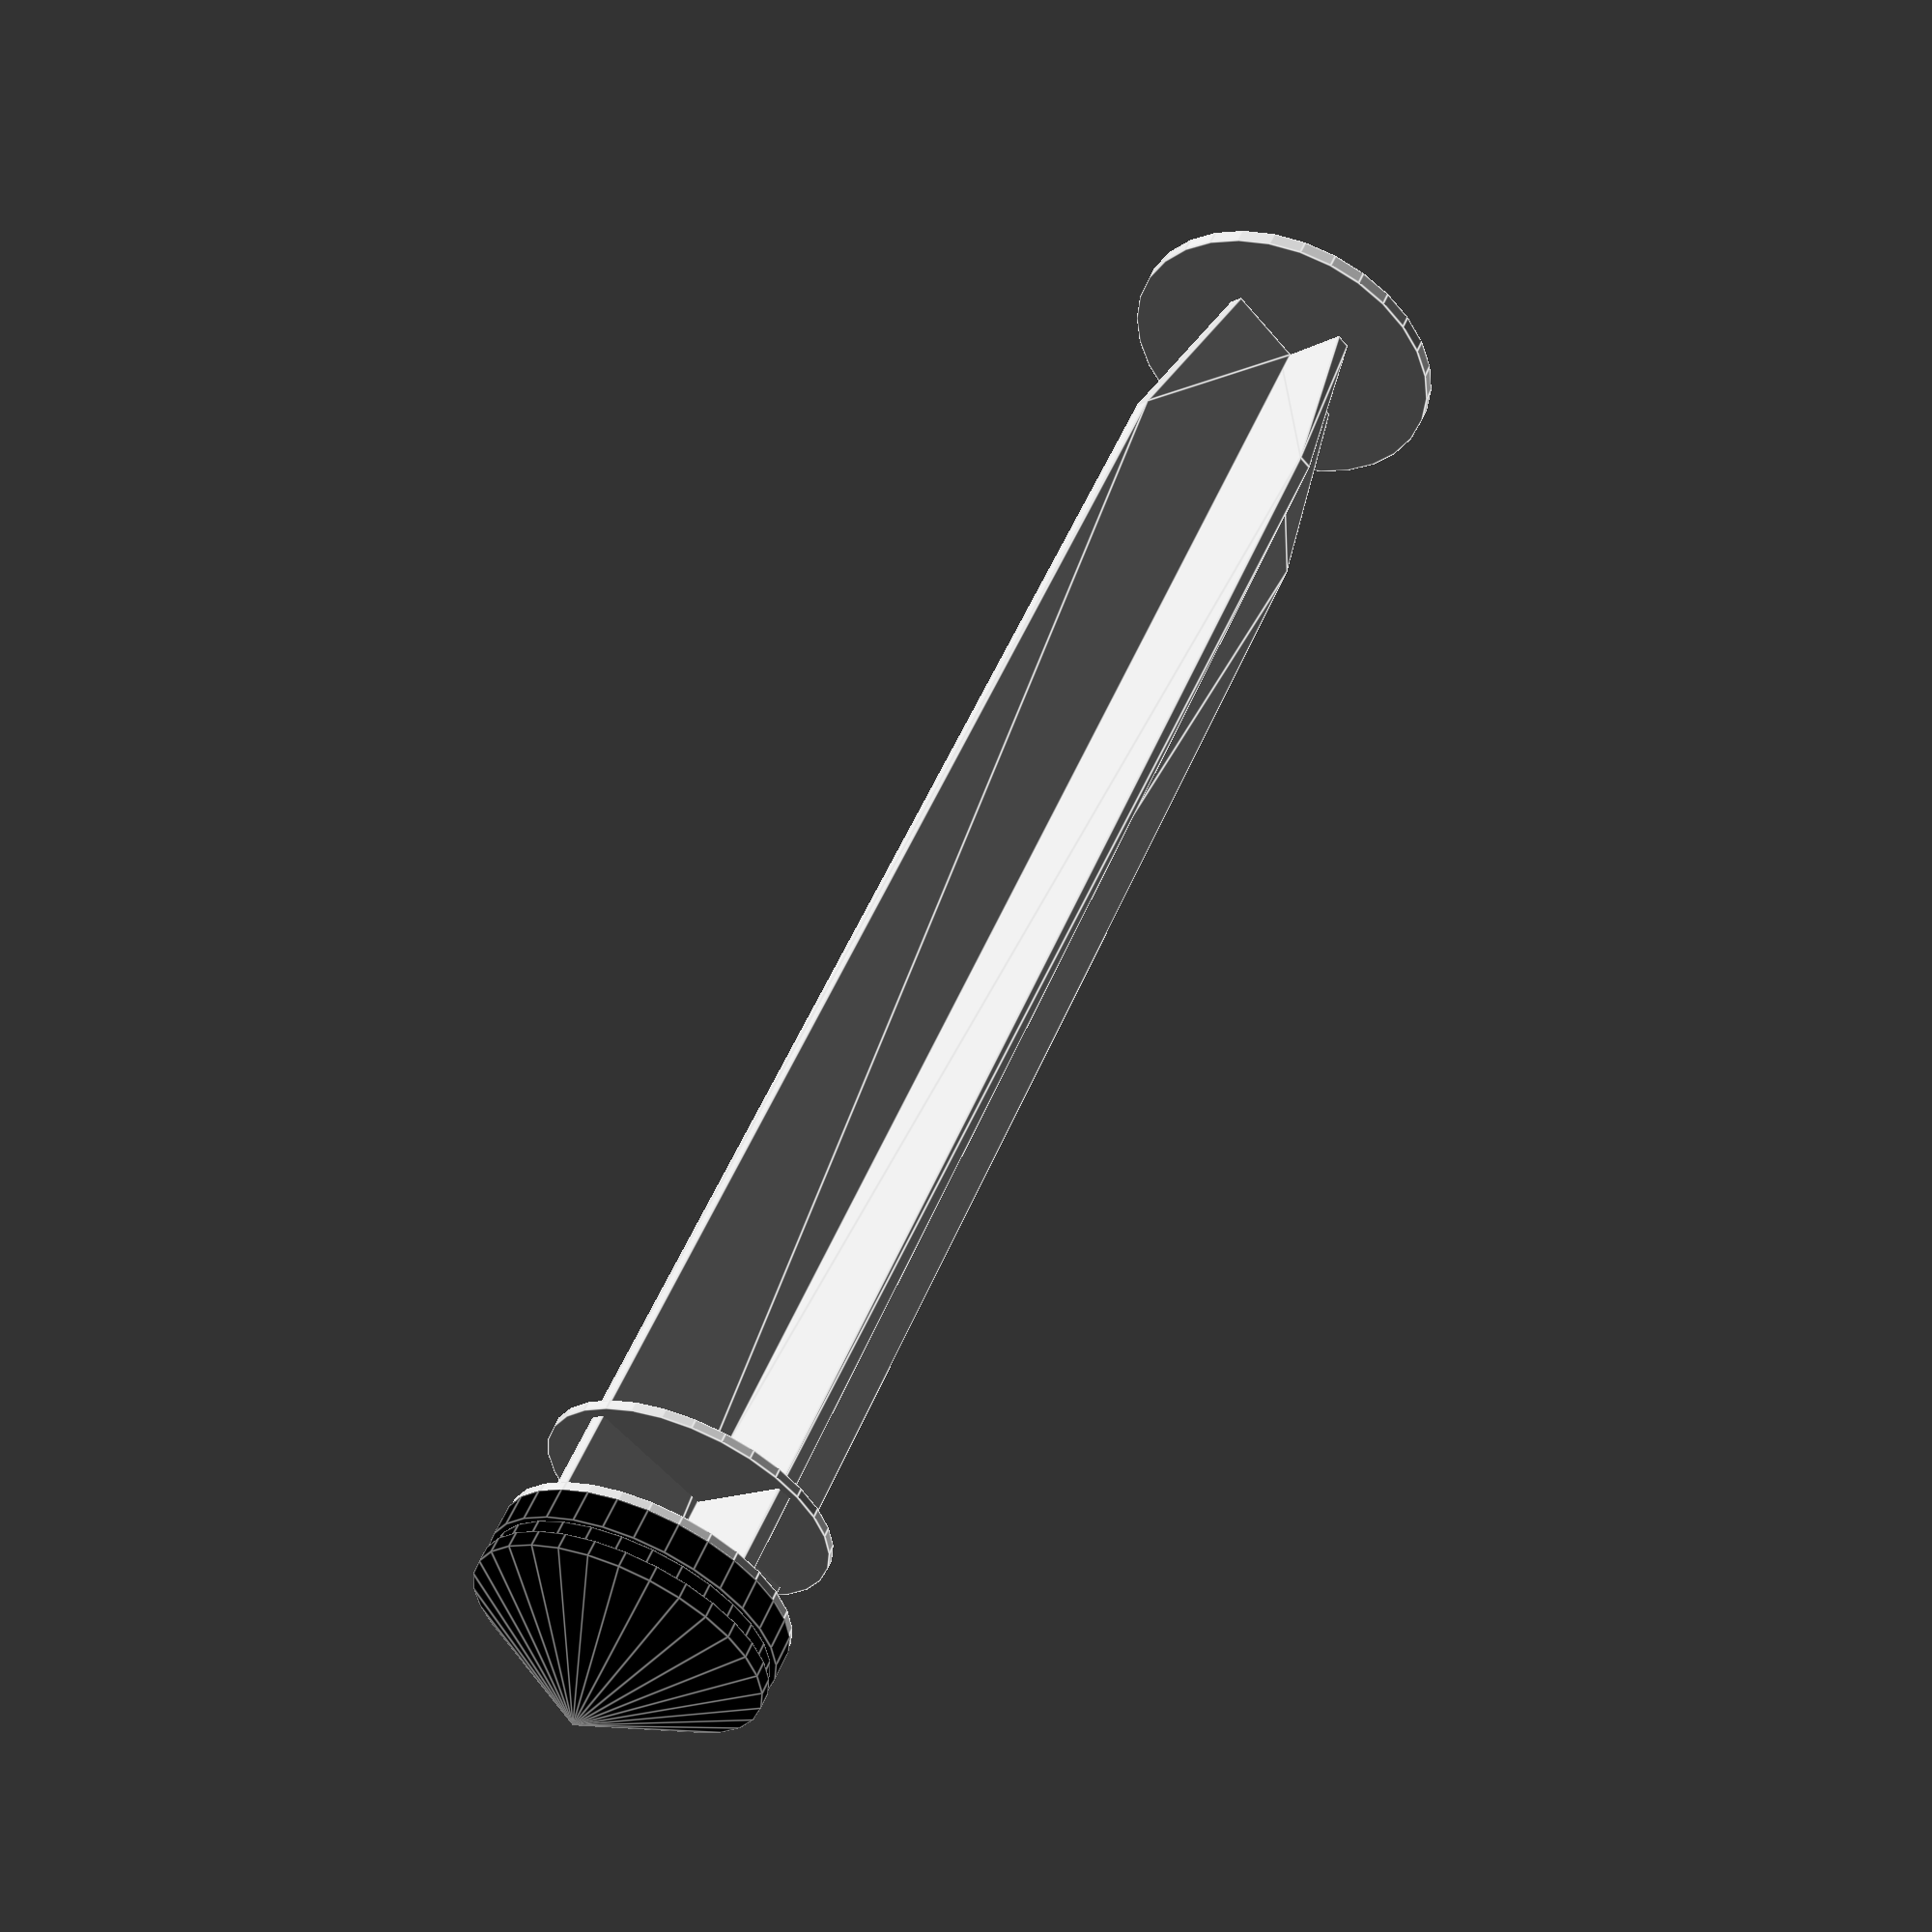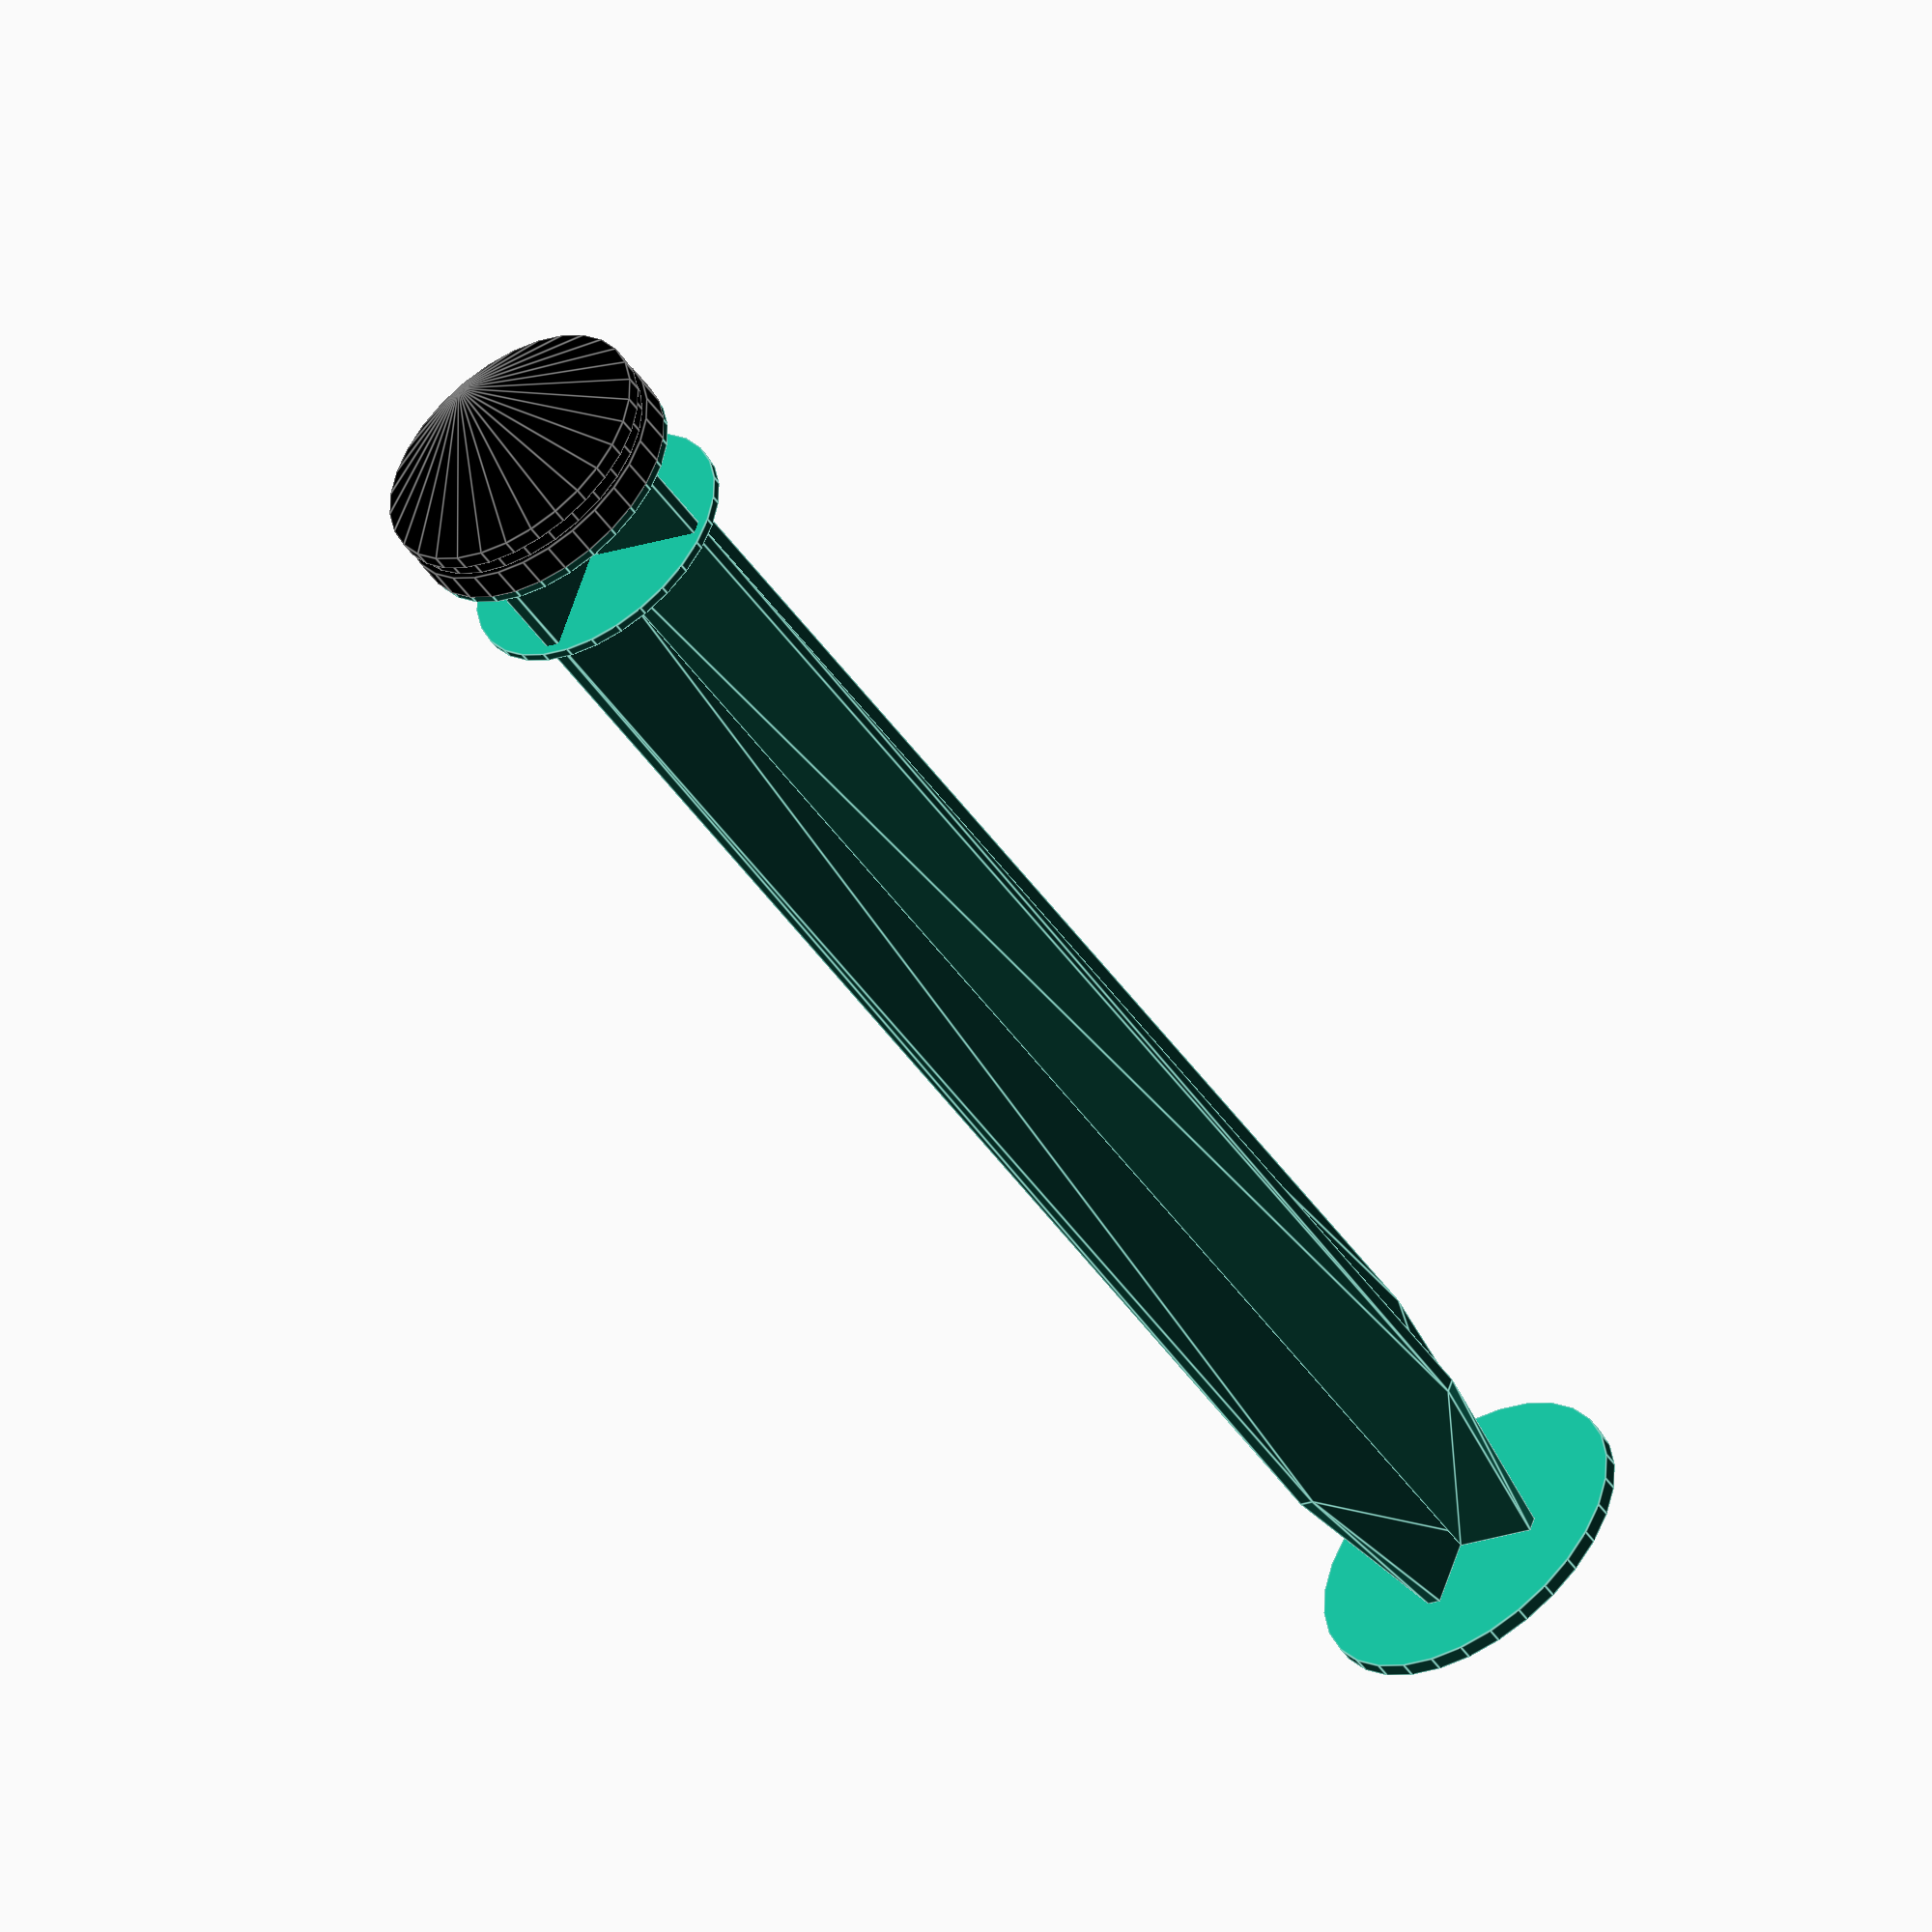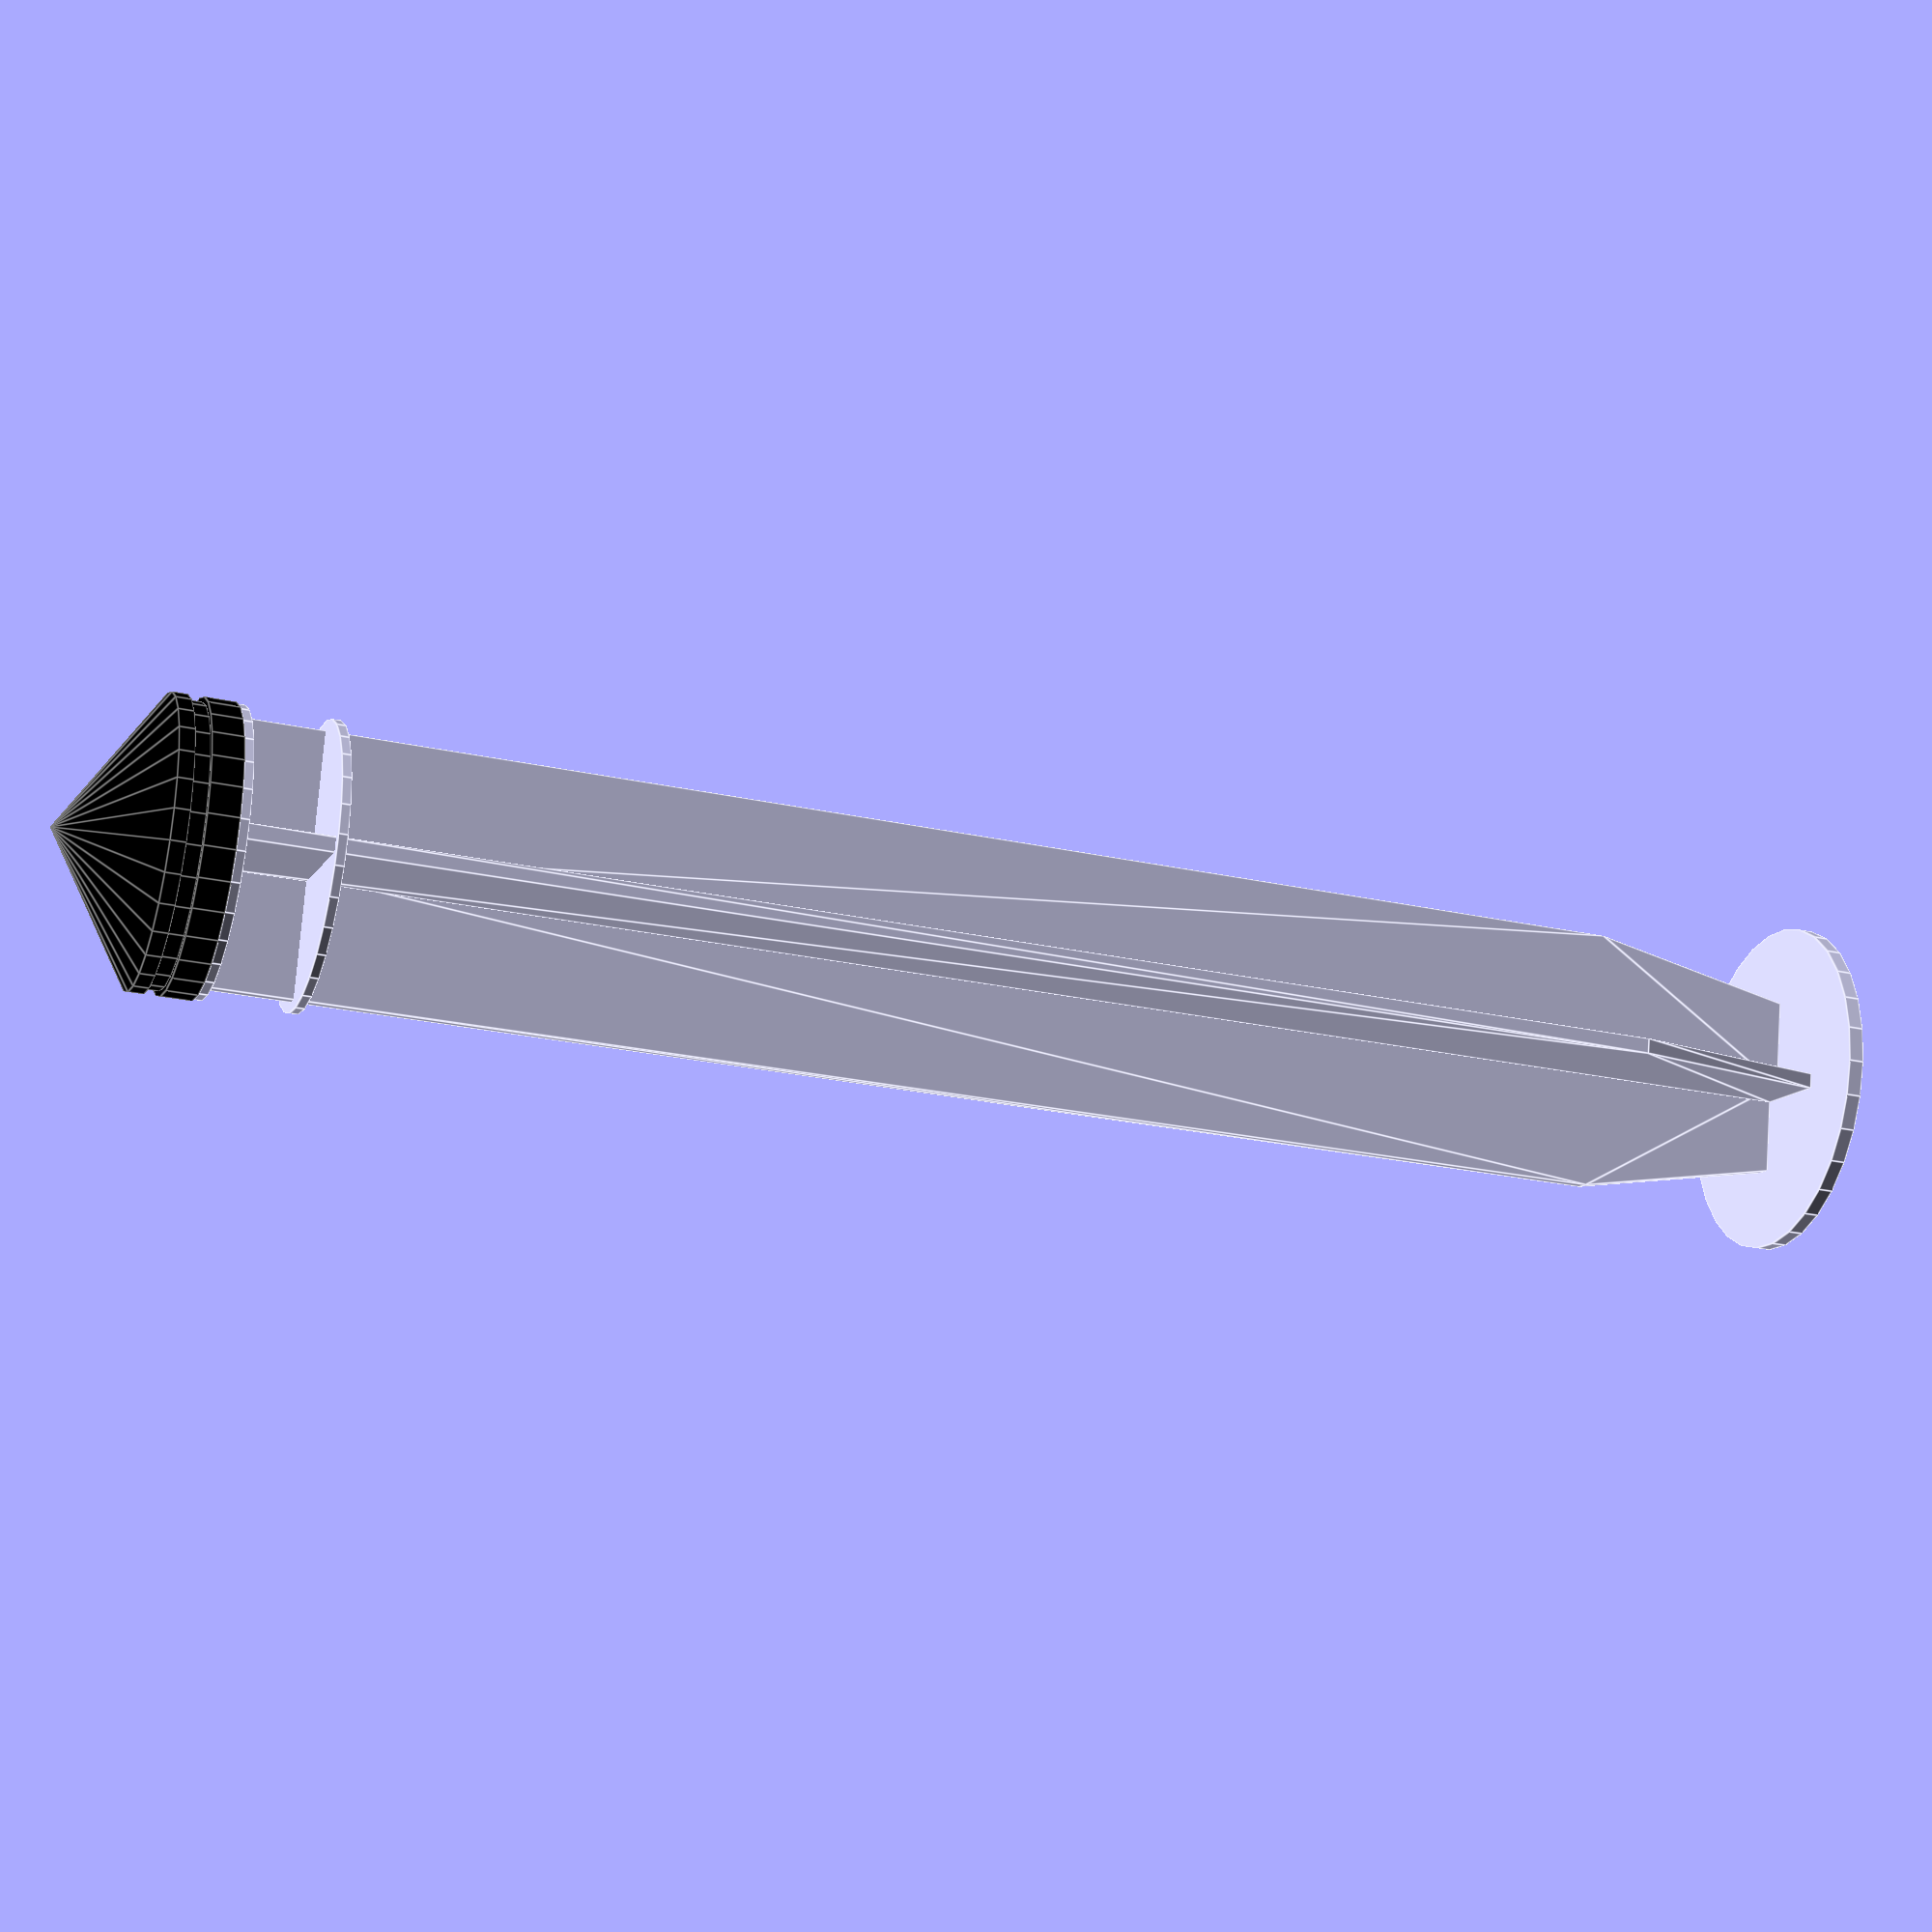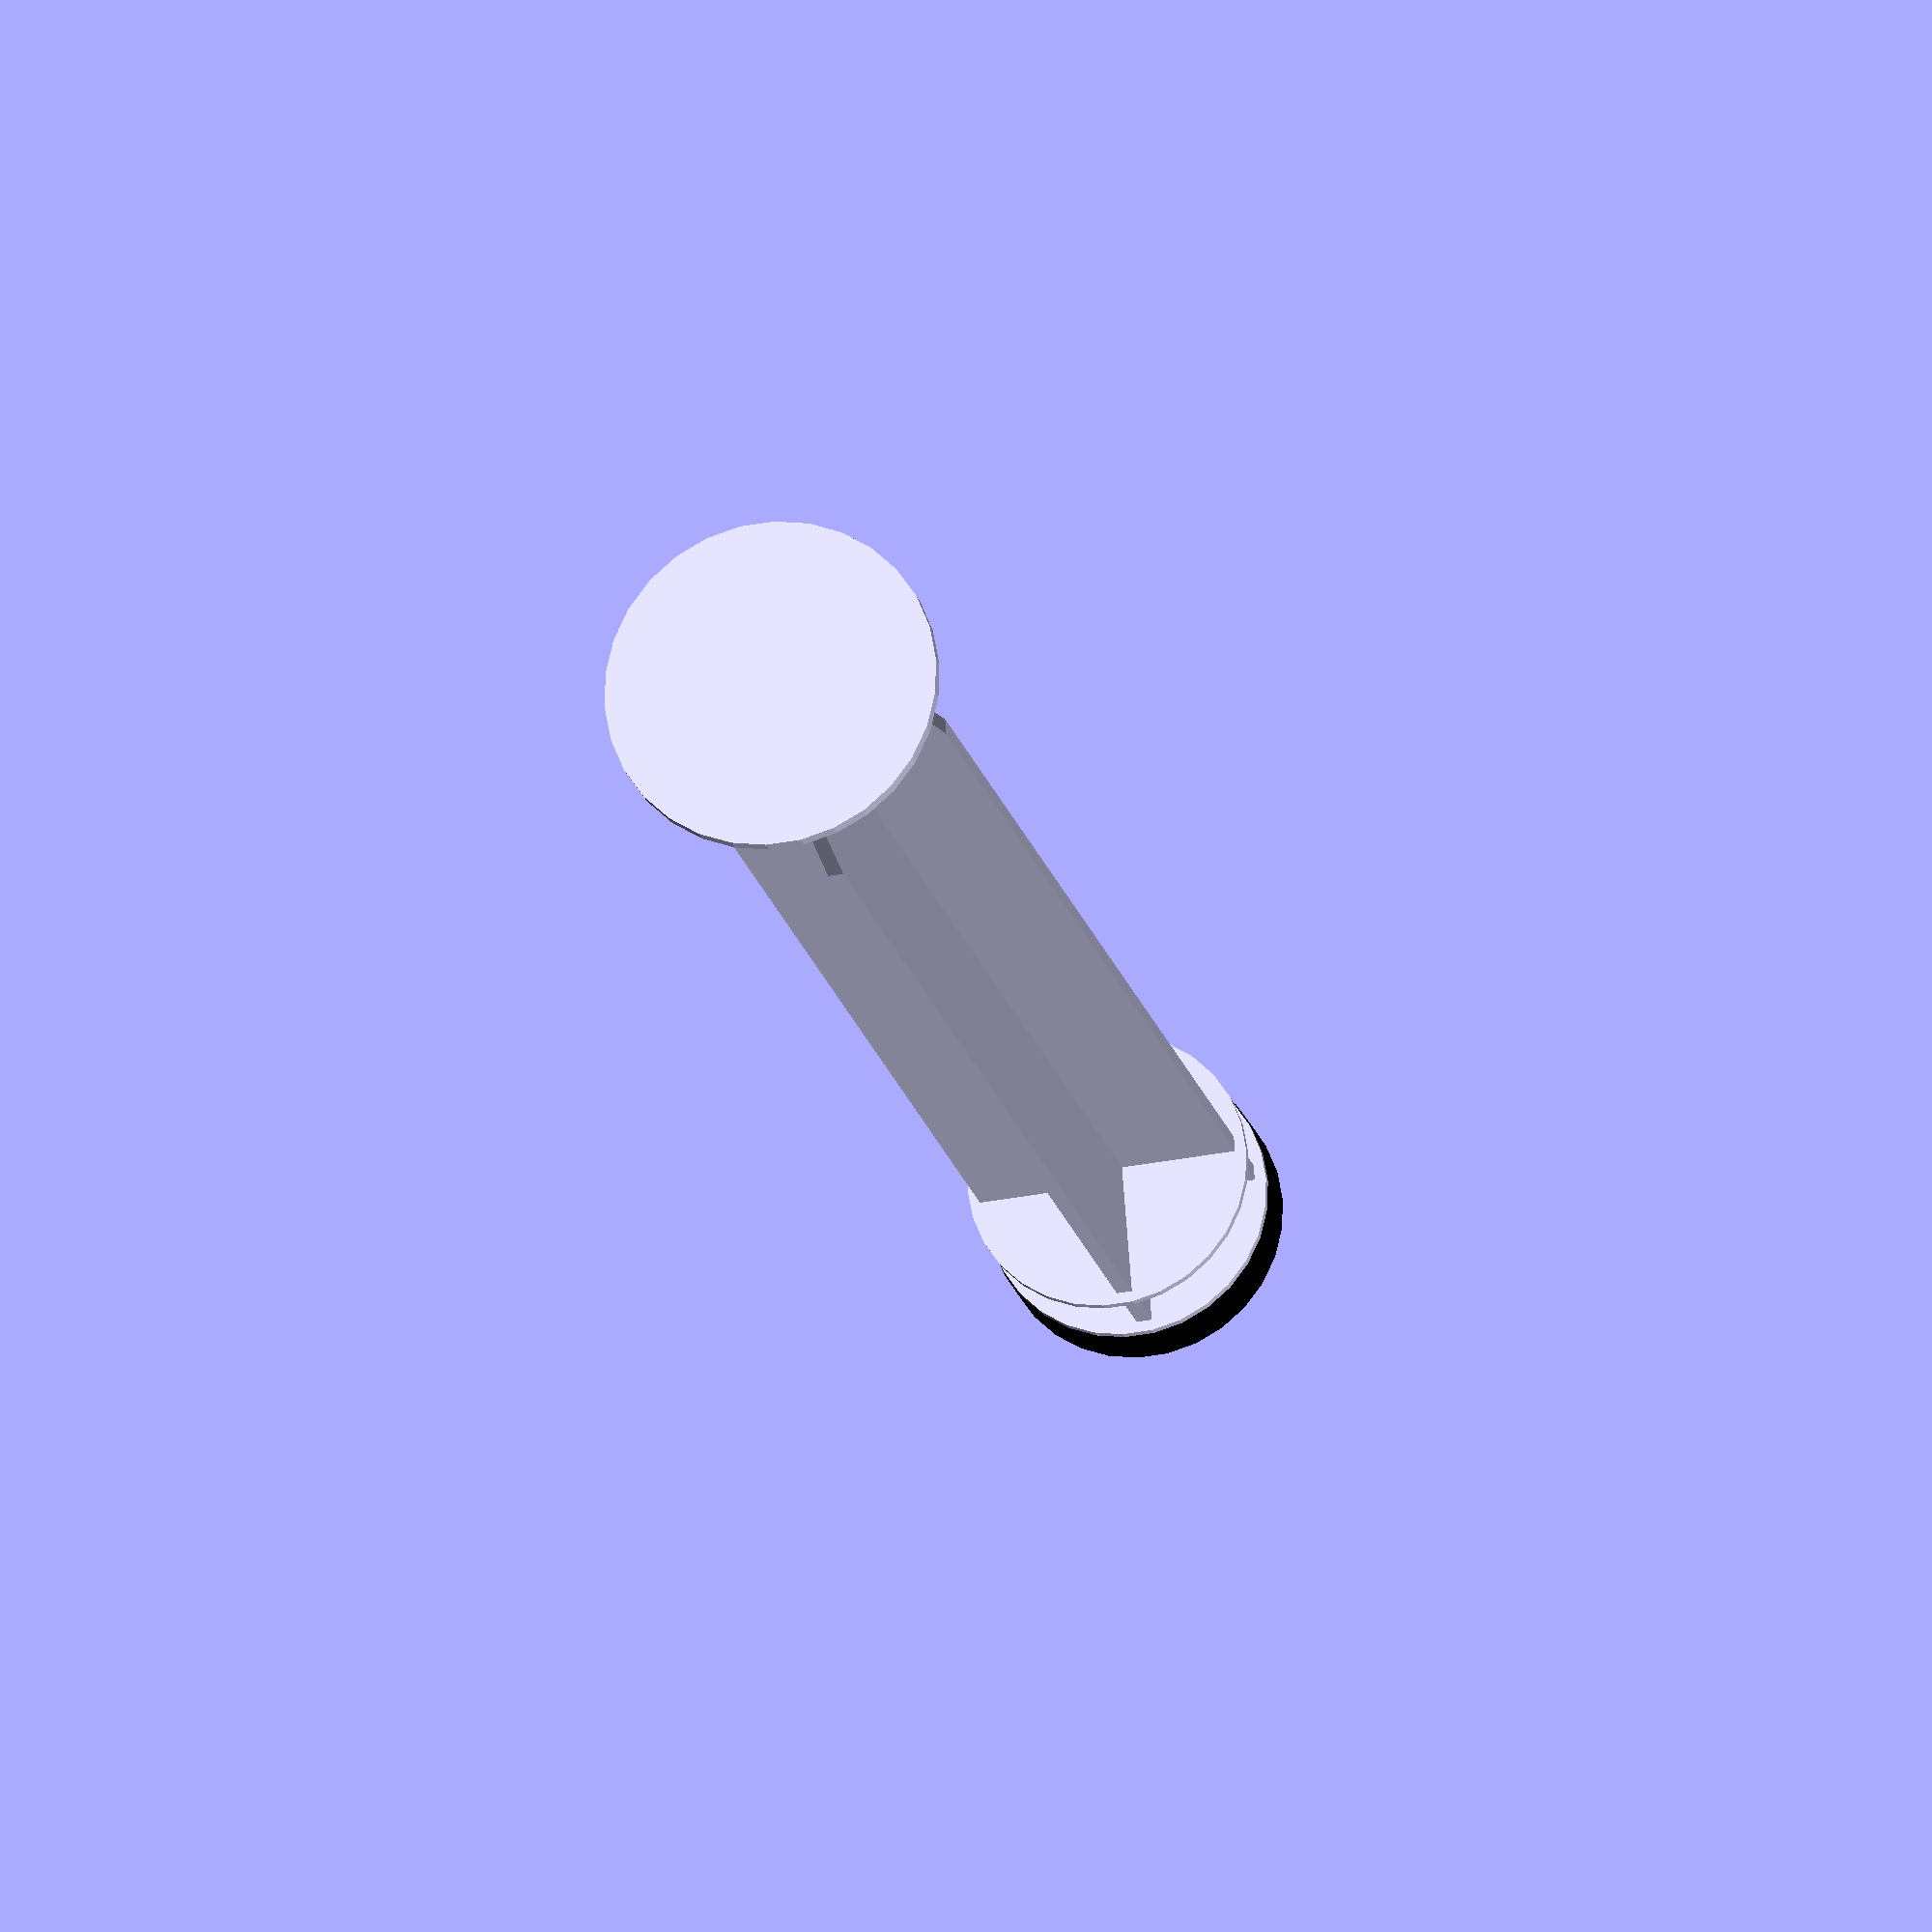
<openscad>
//linear_extrude( height=2.5 ) polygon( points = [ [0,5.25], [0,19.75], [ 20, 25], [40, 19.75], [40, 5.25], [20,0], [0,5.25] ]);

//the top disk-needs to be measured
translate([13.5, 0, 0]) rotate( [0,90,0] ) cylinder(h=1, r=22/2);

// one 'wing'
linear_extrude( height=1 ) polygon( points = [[-94,0],[-94,8.5], [0,8.5], [ 13.5, 5.75], [13.5,0],  [-94,0] ]);
rotate([90,0,0]) linear_extrude( height=1 ) polygon( points = [[-94,0],[-94,8.5], [0,8.5], [ 13.5, 5.75], [13.5,0],  [-94,0] ]);
rotate([180,0,0]) linear_extrude( height=1 ) polygon( points = [[-94,0],[-94,8.5], [0,8.5], [ 13.5, 5.75], [13.5,0],  [-94,0] ]);
rotate([270,0,0]) linear_extrude( height=1 ) polygon( points = [[-94,0],[-94,8.5], [0,8.5], [ 13.5, 5.75], [13.5,0],  [-94,0] ]);



//linear_extrude( height=1 ) polygon( points = [[-88,0], [-94,0], [-94, 8.5], [-88,8.5],[-88,0] ]);

translate([-88, 0, 0]) rotate( [0,90,0] ) cylinder(h=.6, r=18.5/2);
translate([-94, 0, 0]) rotate( [0,90,0] ) cylinder(h=.6, r=18.5/2);

color("black") {
    translate([-96, 0, 0]) rotate( [0,90,0] ) cylinder(h=2, r=18.7/2);
    translate([-97, 0, 0]) rotate( [0,90,0] ) cylinder(r=18.0/2, height=1);
    translate([-98, 0, 0]) rotate( [0,90,0] ) cylinder(r=18.7/2, height=2);
    translate([-104, 0, 0]) rotate( [0,90,0] ) cylinder(h=6, r1=0, r2=18.7/2);
}
//cylinder(r2=18.7/2, r1=.1, height=-19);



</openscad>
<views>
elev=56.5 azim=299.9 roll=39.5 proj=p view=edges
elev=16.3 azim=26.9 roll=308.4 proj=o view=edges
elev=11.8 azim=175.5 roll=161.0 proj=p view=edges
elev=38.5 azim=19.6 roll=103.1 proj=o view=solid
</views>
